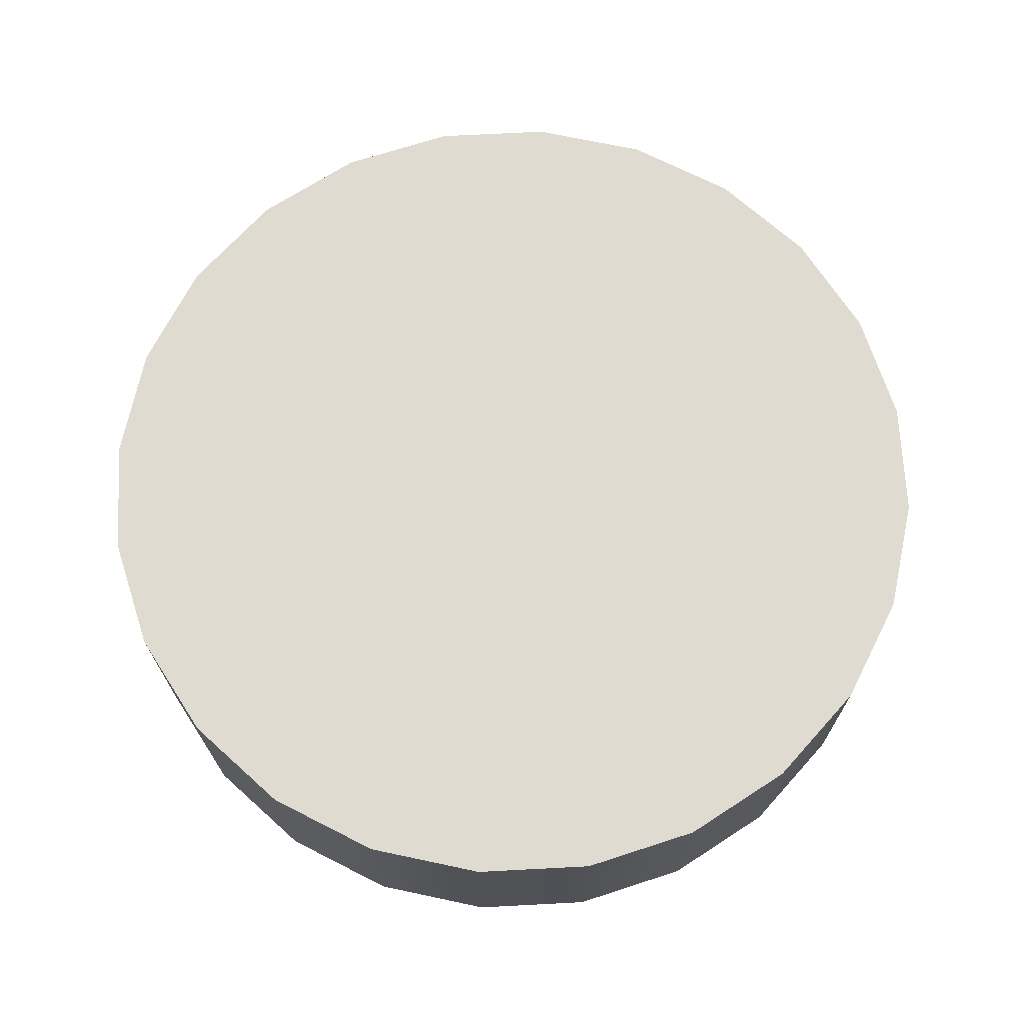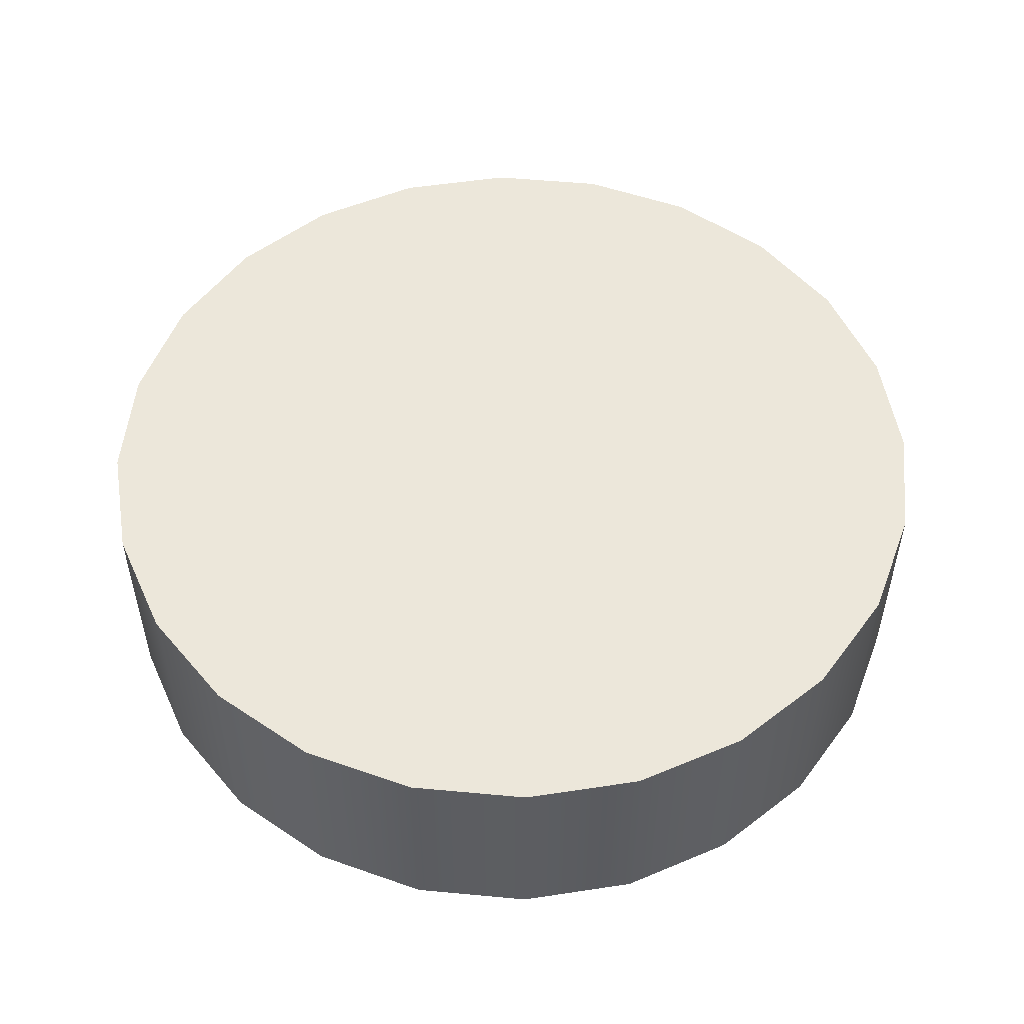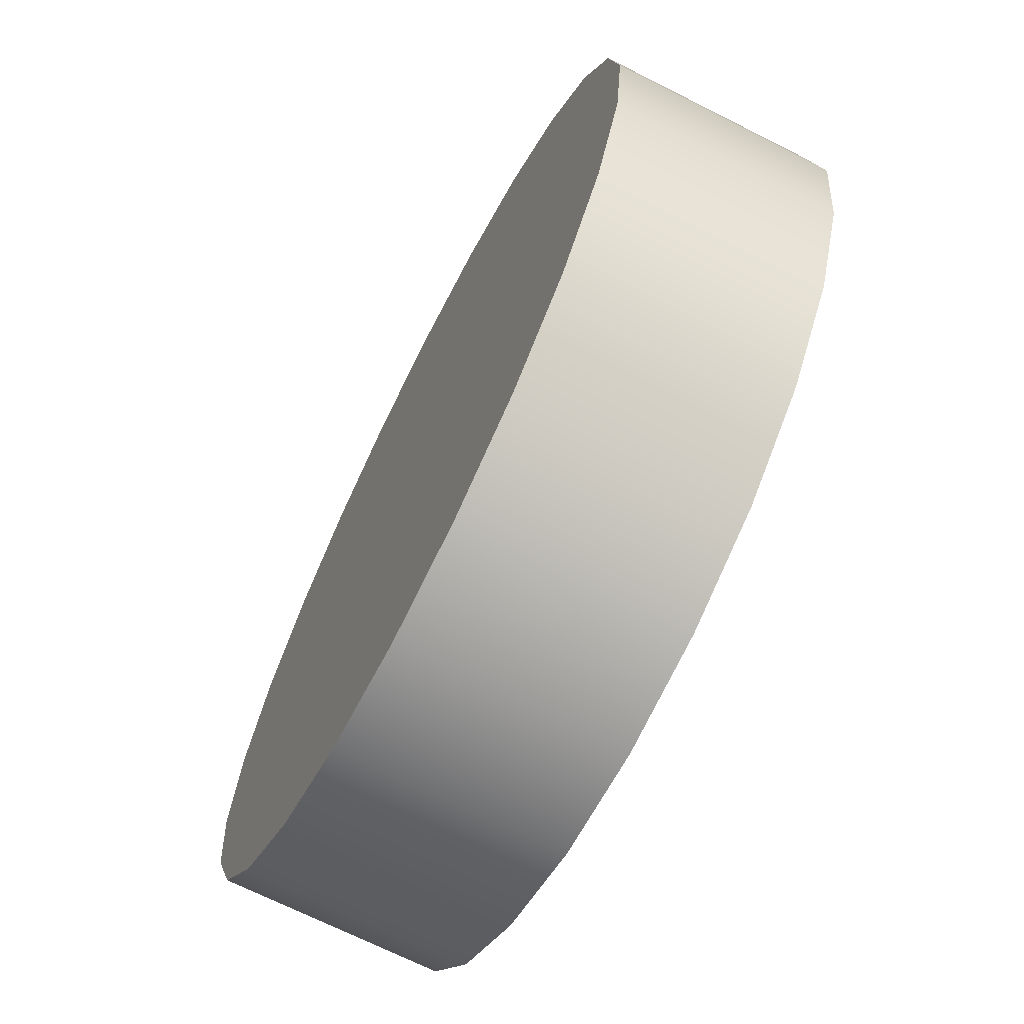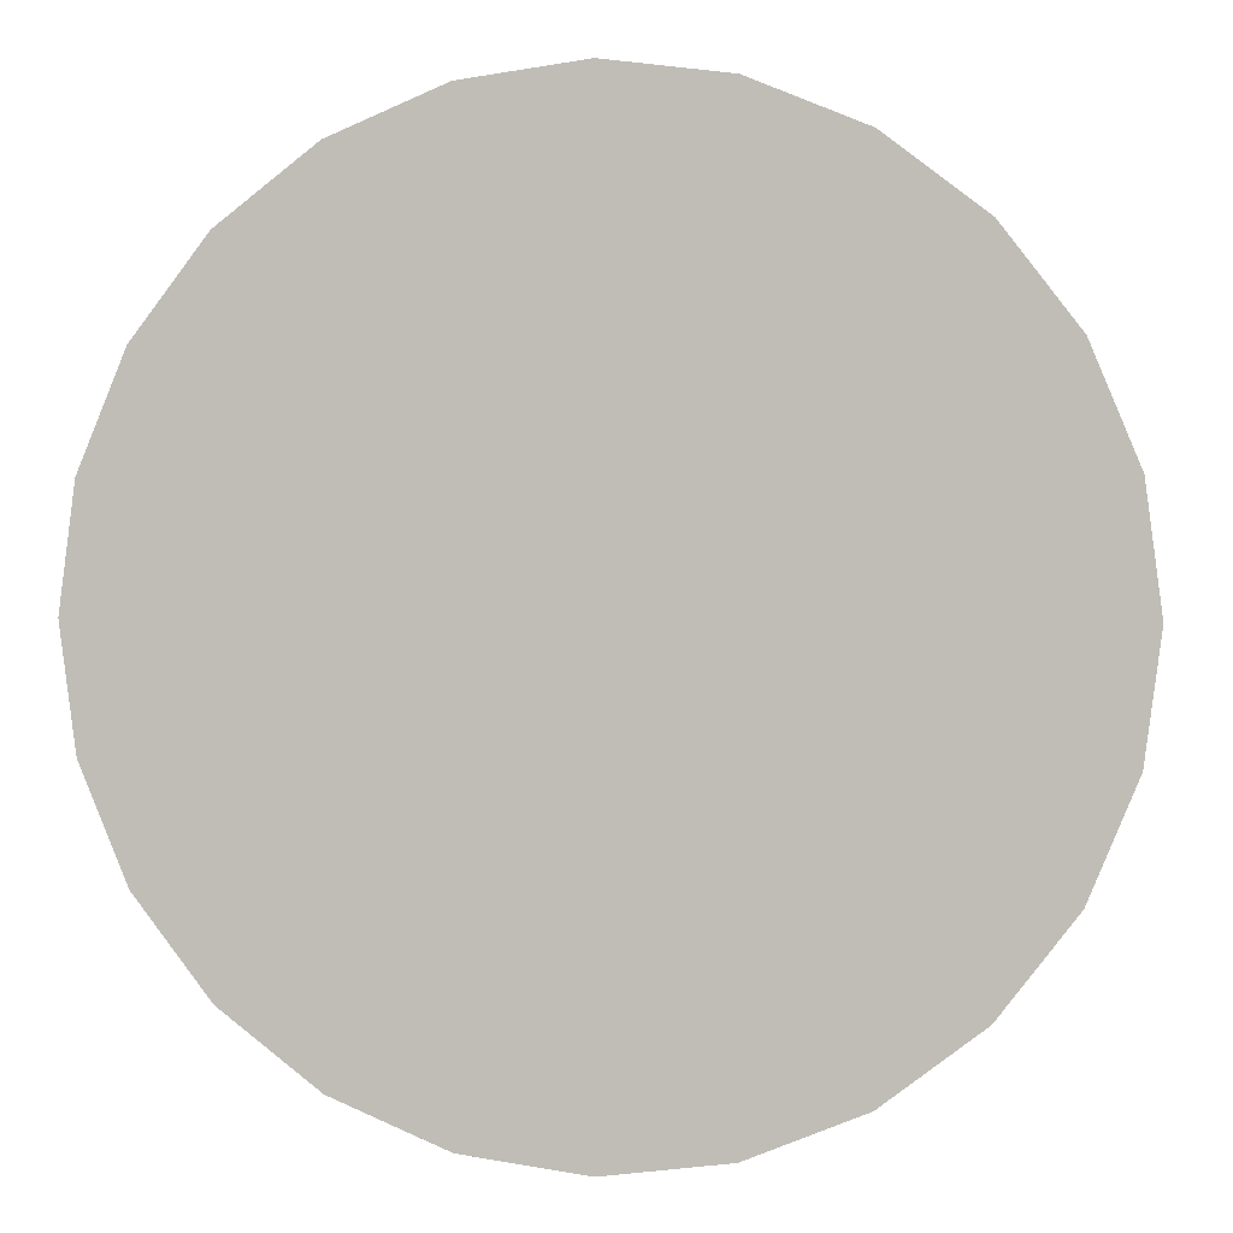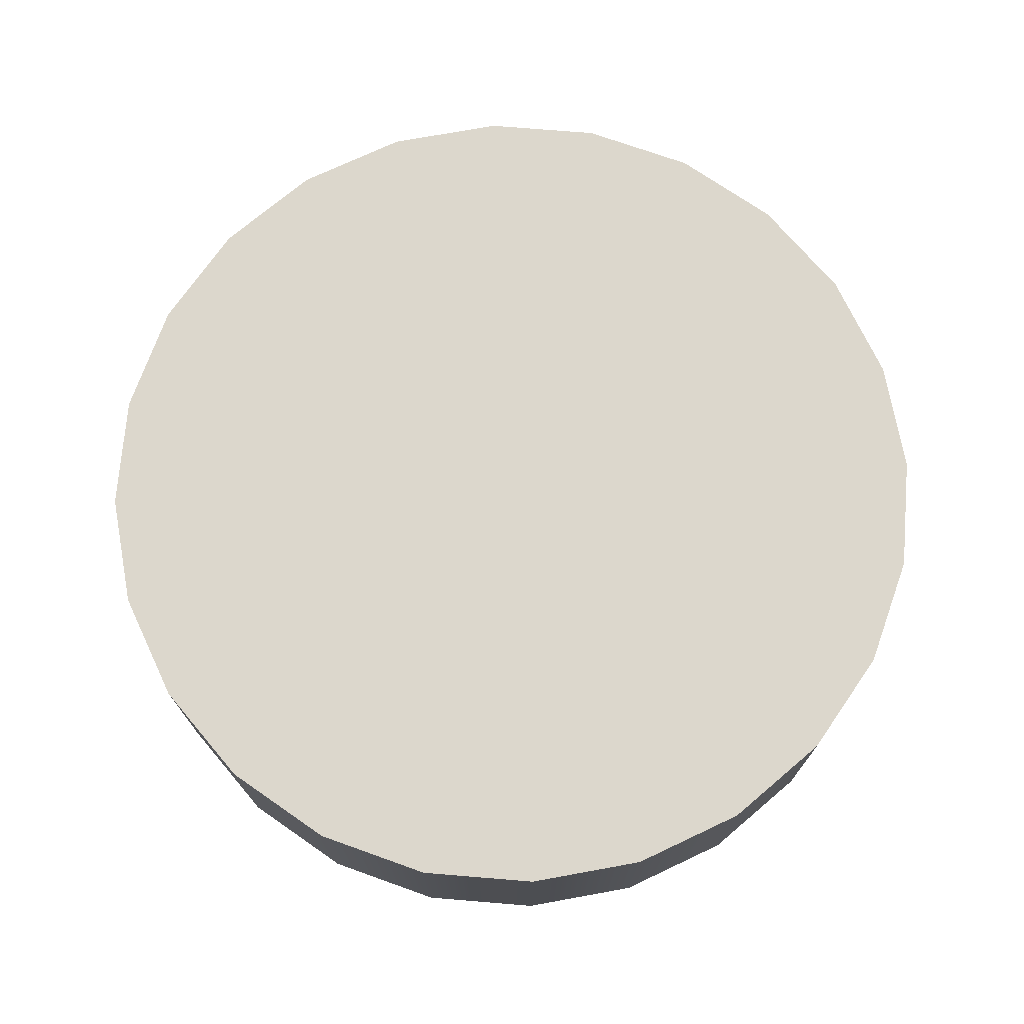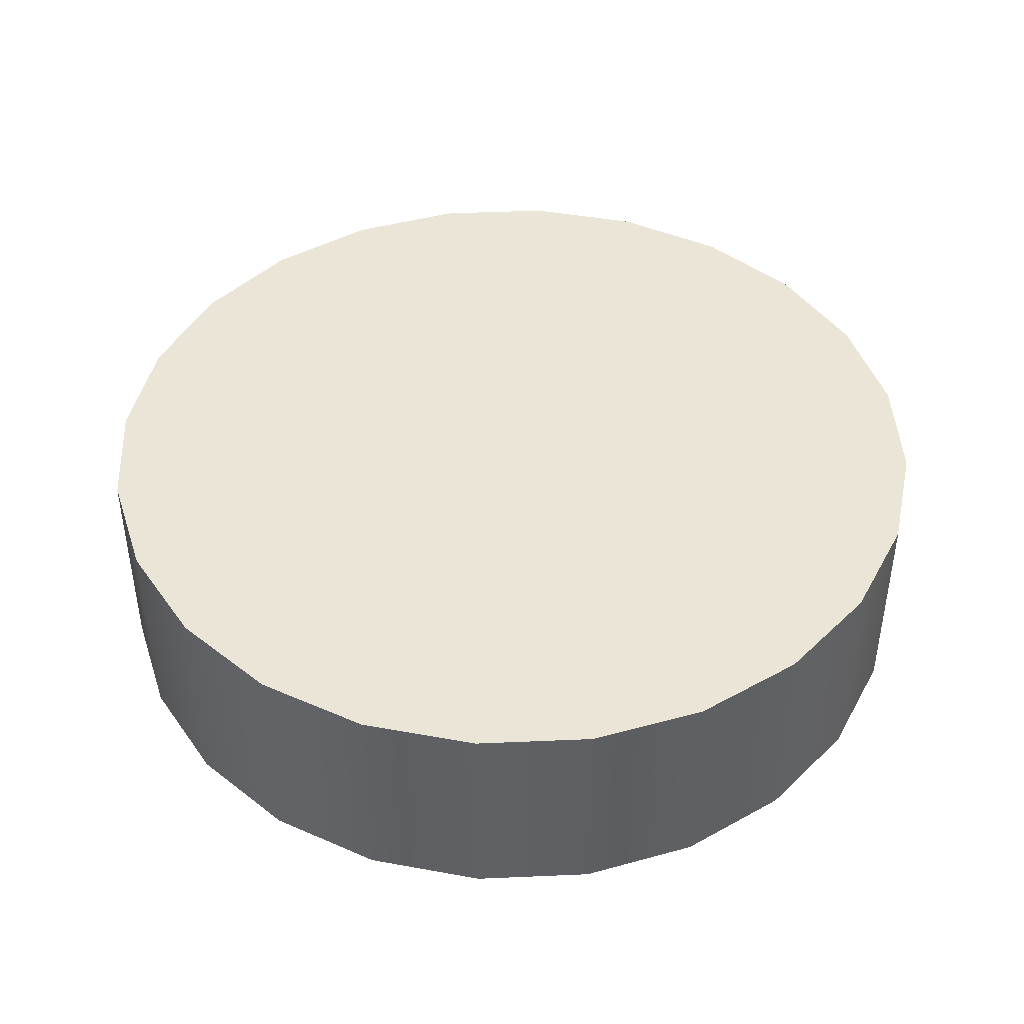
<metadata>
{"format":"obj","ext":"obj","renderer":"f3d","projection":"perspective","resolution":1024,"background":"white","views":[{"elev":69.9,"azim":64.5,"up":"+Z"},{"elev":52.7,"azim":-91.8,"up":"+Z"},{"elev":-69.5,"azim":63.2,"up":"+Y"},{"elev":1.7,"azim":9.0,"up":"+Y"},{"elev":72.9,"azim":177.2,"up":"+Z"},{"elev":44.0,"azim":-100.4,"up":"+Z"}]}
</metadata>
<code>
o 3dw.61c6c6a47e5b9d34496c7671bf276db5/Model/distancia1/distancia/mesh1/mesh1-geometry/material_0/component_17#mesh1-geometry
v 0.134 -0.6258 0.0737
v 0.1334 -0.6209 0.0832
v 0.1334 -0.6209 0.0737
v 0.1334 -0.6209 0.0832
v 0.134 -0.6258 0.0737
v 0.134 -0.6258 0.0832
v 0.1359 -0.6304 0.0737
v 0.134 -0.6258 0.0832
v 0.134 -0.6258 0.0737
v 0.134 -0.6258 0.0832
v 0.1359 -0.6304 0.0737
v 0.1359 -0.6304 0.0832
v 0.139 -0.6343 0.0737
v 0.1359 -0.6304 0.0832
v 0.1359 -0.6304 0.0737
v 0.1359 -0.6304 0.0832
v 0.139 -0.6343 0.0737
v 0.139 -0.6343 0.0832
v 0.139 -0.6343 0.0737
v 0.1429 -0.6374 0.0832
v 0.139 -0.6343 0.0832
v 0.1429 -0.6374 0.0832
v 0.139 -0.6343 0.0737
v 0.1429 -0.6374 0.0737
v 0.1429 -0.6374 0.0737
v 0.1475 -0.6393 0.0832
v 0.1429 -0.6374 0.0832
v 0.1475 -0.6393 0.0832
v 0.1429 -0.6374 0.0737
v 0.1475 -0.6393 0.0737
v 0.1475 -0.6393 0.0737
v 0.1524 -0.6399 0.0832
v 0.1475 -0.6393 0.0832
v 0.1524 -0.6399 0.0832
v 0.1475 -0.6393 0.0737
v 0.1524 -0.6399 0.0737
v 0.1524 -0.6399 0.0737
v 0.1573 -0.6393 0.0832
v 0.1524 -0.6399 0.0832
v 0.1573 -0.6393 0.0832
v 0.1524 -0.6399 0.0737
v 0.1573 -0.6393 0.0737
v 0.1573 -0.6393 0.0737
v 0.1619 -0.6374 0.0832
v 0.1573 -0.6393 0.0832
v 0.1619 -0.6374 0.0832
v 0.1573 -0.6393 0.0737
v 0.1619 -0.6374 0.0737
v 0.1619 -0.6374 0.0737
v 0.1658 -0.6343 0.0832
v 0.1619 -0.6374 0.0832
v 0.1658 -0.6343 0.0832
v 0.1619 -0.6374 0.0737
v 0.1658 -0.6343 0.0737
v 0.1688 -0.6304 0.0737
v 0.1658 -0.6343 0.0832
v 0.1658 -0.6343 0.0737
v 0.1658 -0.6343 0.0832
v 0.1688 -0.6304 0.0737
v 0.1688 -0.6304 0.0832
v 0.1707 -0.6258 0.0737
v 0.1688 -0.6304 0.0832
v 0.1688 -0.6304 0.0737
v 0.1688 -0.6304 0.0832
v 0.1707 -0.6258 0.0737
v 0.1707 -0.6258 0.0832
v 0.1714 -0.6209 0.0737
v 0.1707 -0.6258 0.0832
v 0.1707 -0.6258 0.0737
v 0.1707 -0.6258 0.0832
v 0.1714 -0.6209 0.0737
v 0.1714 -0.6209 0.0832
v 0.1707 -0.616 0.0737
v 0.1714 -0.6209 0.0832
v 0.1714 -0.6209 0.0737
v 0.1714 -0.6209 0.0832
v 0.1707 -0.616 0.0737
v 0.1707 -0.616 0.0832
v 0.1688 -0.6114 0.0737
v 0.1707 -0.616 0.0832
v 0.1707 -0.616 0.0737
v 0.1707 -0.616 0.0832
v 0.1688 -0.6114 0.0737
v 0.1688 -0.6114 0.0832
v 0.1658 -0.6075 0.0737
v 0.1688 -0.6114 0.0832
v 0.1688 -0.6114 0.0737
v 0.1688 -0.6114 0.0832
v 0.1658 -0.6075 0.0737
v 0.1658 -0.6075 0.0832
v 0.1658 -0.6075 0.0737
v 0.1619 -0.6045 0.0832
v 0.1658 -0.6075 0.0832
v 0.1619 -0.6045 0.0832
v 0.1658 -0.6075 0.0737
v 0.1619 -0.6045 0.0737
v 0.1334 -0.6209 0.0737
v 0.134 -0.616 0.0832
v 0.134 -0.616 0.0737
v 0.134 -0.616 0.0832
v 0.1334 -0.6209 0.0737
v 0.1334 -0.6209 0.0832
v 0.134 -0.6258 0.0832
v 0.134 -0.616 0.0832
v 0.1334 -0.6209 0.0832
v 0.134 -0.616 0.0832
v 0.134 -0.6258 0.0832
v 0.1359 -0.6304 0.0832
v 0.134 -0.616 0.0832
v 0.1359 -0.6304 0.0832
v 0.1359 -0.6114 0.0832
v 0.1359 -0.6114 0.0832
v 0.1359 -0.6304 0.0832
v 0.139 -0.6343 0.0832
v 0.1359 -0.6114 0.0832
v 0.139 -0.6343 0.0832
v 0.139 -0.6075 0.0832
v 0.139 -0.6075 0.0832
v 0.139 -0.6343 0.0832
v 0.1429 -0.6374 0.0832
v 0.139 -0.6075 0.0832
v 0.1429 -0.6374 0.0832
v 0.1429 -0.6045 0.0832
v 0.1429 -0.6045 0.0832
v 0.1429 -0.6374 0.0832
v 0.1475 -0.6393 0.0832
v 0.1429 -0.6045 0.0832
v 0.1475 -0.6393 0.0832
v 0.1475 -0.6026 0.0832
v 0.1475 -0.6026 0.0832
v 0.1475 -0.6393 0.0832
v 0.1524 -0.6399 0.0832
v 0.1475 -0.6026 0.0832
v 0.1524 -0.6399 0.0832
v 0.1524 -0.6019 0.0832
v 0.1524 -0.6019 0.0832
v 0.1524 -0.6399 0.0832
v 0.1573 -0.6393 0.0832
v 0.1524 -0.6019 0.0832
v 0.1573 -0.6393 0.0832
v 0.1573 -0.6026 0.0832
v 0.1573 -0.6026 0.0832
v 0.1573 -0.6393 0.0832
v 0.1619 -0.6374 0.0832
v 0.1573 -0.6026 0.0832
v 0.1619 -0.6374 0.0832
v 0.1619 -0.6045 0.0832
v 0.1619 -0.6045 0.0832
v 0.1619 -0.6374 0.0832
v 0.1658 -0.6343 0.0832
v 0.1619 -0.6045 0.0832
v 0.1658 -0.6343 0.0832
v 0.1658 -0.6075 0.0832
v 0.1658 -0.6075 0.0832
v 0.1658 -0.6343 0.0832
v 0.1688 -0.6304 0.0832
v 0.1658 -0.6075 0.0832
v 0.1688 -0.6304 0.0832
v 0.1688 -0.6114 0.0832
v 0.1688 -0.6114 0.0832
v 0.1688 -0.6304 0.0832
v 0.1707 -0.6258 0.0832
v 0.1688 -0.6114 0.0832
v 0.1707 -0.6258 0.0832
v 0.1707 -0.616 0.0832
v 0.1707 -0.616 0.0832
v 0.1707 -0.6258 0.0832
v 0.1714 -0.6209 0.0832
v 0.1619 -0.6045 0.0737
v 0.1573 -0.6026 0.0832
v 0.1619 -0.6045 0.0832
v 0.1573 -0.6026 0.0832
v 0.1619 -0.6045 0.0737
v 0.1573 -0.6026 0.0737
v 0.1573 -0.6026 0.0737
v 0.1524 -0.6019 0.0832
v 0.1573 -0.6026 0.0832
v 0.1524 -0.6019 0.0832
v 0.1573 -0.6026 0.0737
v 0.1524 -0.6019 0.0737
v 0.1524 -0.6019 0.0737
v 0.1475 -0.6026 0.0832
v 0.1524 -0.6019 0.0832
v 0.1475 -0.6026 0.0832
v 0.1524 -0.6019 0.0737
v 0.1475 -0.6026 0.0737
v 0.1475 -0.6026 0.0737
v 0.1429 -0.6045 0.0832
v 0.1475 -0.6026 0.0832
v 0.1429 -0.6045 0.0832
v 0.1475 -0.6026 0.0737
v 0.1429 -0.6045 0.0737
v 0.1429 -0.6045 0.0737
v 0.139 -0.6075 0.0832
v 0.1429 -0.6045 0.0832
v 0.139 -0.6075 0.0832
v 0.1429 -0.6045 0.0737
v 0.139 -0.6075 0.0737
v 0.1359 -0.6114 0.0737
v 0.139 -0.6075 0.0832
v 0.139 -0.6075 0.0737
v 0.139 -0.6075 0.0832
v 0.1359 -0.6114 0.0737
v 0.1359 -0.6114 0.0832
v 0.134 -0.616 0.0737
v 0.1359 -0.6114 0.0832
v 0.1359 -0.6114 0.0737
v 0.1359 -0.6114 0.0832
v 0.134 -0.616 0.0737
v 0.134 -0.616 0.0832
f 1 2 3
f 3 2 1
f 4 5 6
f 6 5 4
f 7 8 9
f 9 8 7
f 10 11 12
f 12 11 10
f 13 14 15
f 15 14 13
f 16 17 18
f 18 17 16
f 19 20 21
f 21 20 19
f 22 23 24
f 24 23 22
f 25 26 27
f 27 26 25
f 28 29 30
f 30 29 28
f 31 32 33
f 33 32 31
f 34 35 36
f 36 35 34
f 37 38 39
f 39 38 37
f 40 41 42
f 42 41 40
f 43 44 45
f 45 44 43
f 46 47 48
f 48 47 46
f 49 50 51
f 51 50 49
f 52 53 54
f 54 53 52
f 55 56 57
f 57 56 55
f 58 59 60
f 60 59 58
f 61 62 63
f 63 62 61
f 64 65 66
f 66 65 64
f 67 68 69
f 69 68 67
f 70 71 72
f 72 71 70
f 73 74 75
f 75 74 73
f 76 77 78
f 78 77 76
f 79 80 81
f 81 80 79
f 82 83 84
f 84 83 82
f 85 86 87
f 87 86 85
f 88 89 90
f 90 89 88
f 91 92 93
f 93 92 91
f 94 95 96
f 96 95 94
f 97 98 99
f 99 98 97
f 100 101 102
f 102 101 100
f 103 104 105
f 105 104 103
f 106 107 108
f 108 107 106
f 109 110 111
f 111 110 109
f 112 113 114
f 114 113 112
f 115 116 117
f 117 116 115
f 118 119 120
f 120 119 118
f 121 122 123
f 123 122 121
f 124 125 126
f 126 125 124
f 127 128 129
f 129 128 127
f 130 131 132
f 132 131 130
f 133 134 135
f 135 134 133
f 136 137 138
f 138 137 136
f 139 140 141
f 141 140 139
f 142 143 144
f 144 143 142
f 145 146 147
f 147 146 145
f 148 149 150
f 150 149 148
f 151 152 153
f 153 152 151
f 154 155 156
f 156 155 154
f 157 158 159
f 159 158 157
f 160 161 162
f 162 161 160
f 163 164 165
f 165 164 163
f 166 167 168
f 168 167 166
f 169 170 171
f 171 170 169
f 172 173 174
f 174 173 172
f 175 176 177
f 177 176 175
f 178 179 180
f 180 179 178
f 181 182 183
f 183 182 181
f 184 185 186
f 186 185 184
f 187 188 189
f 189 188 187
f 190 191 192
f 192 191 190
f 193 194 195
f 195 194 193
f 196 197 198
f 198 197 196
f 199 200 201
f 201 200 199
f 202 203 204
f 204 203 202
f 205 206 207
f 207 206 205
f 208 209 210
f 210 209 208

</code>
